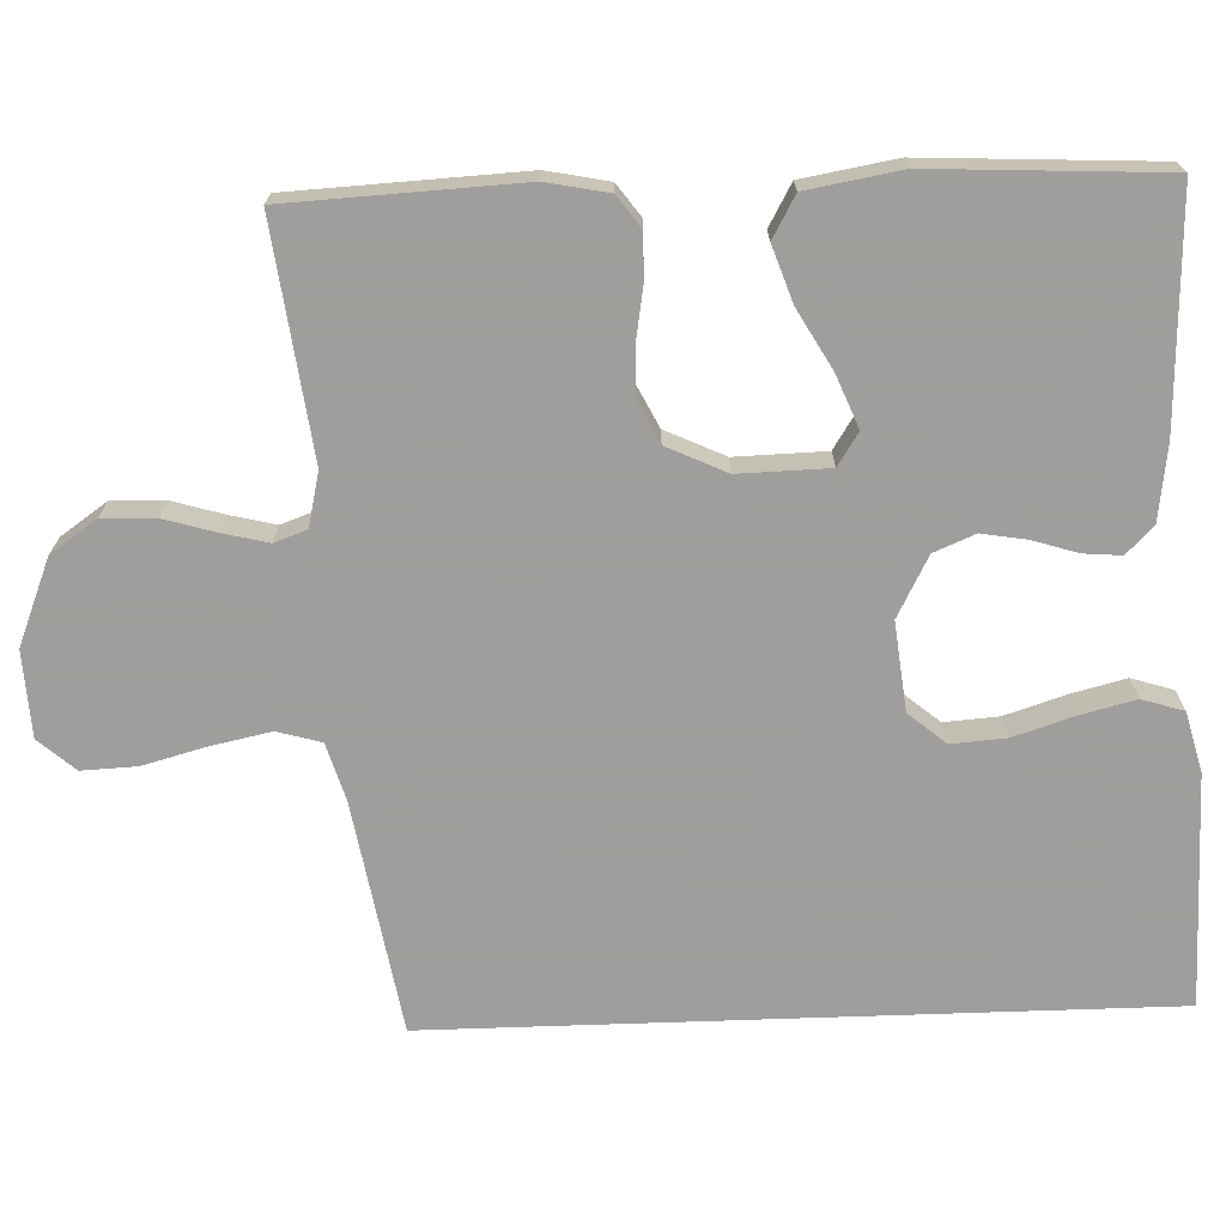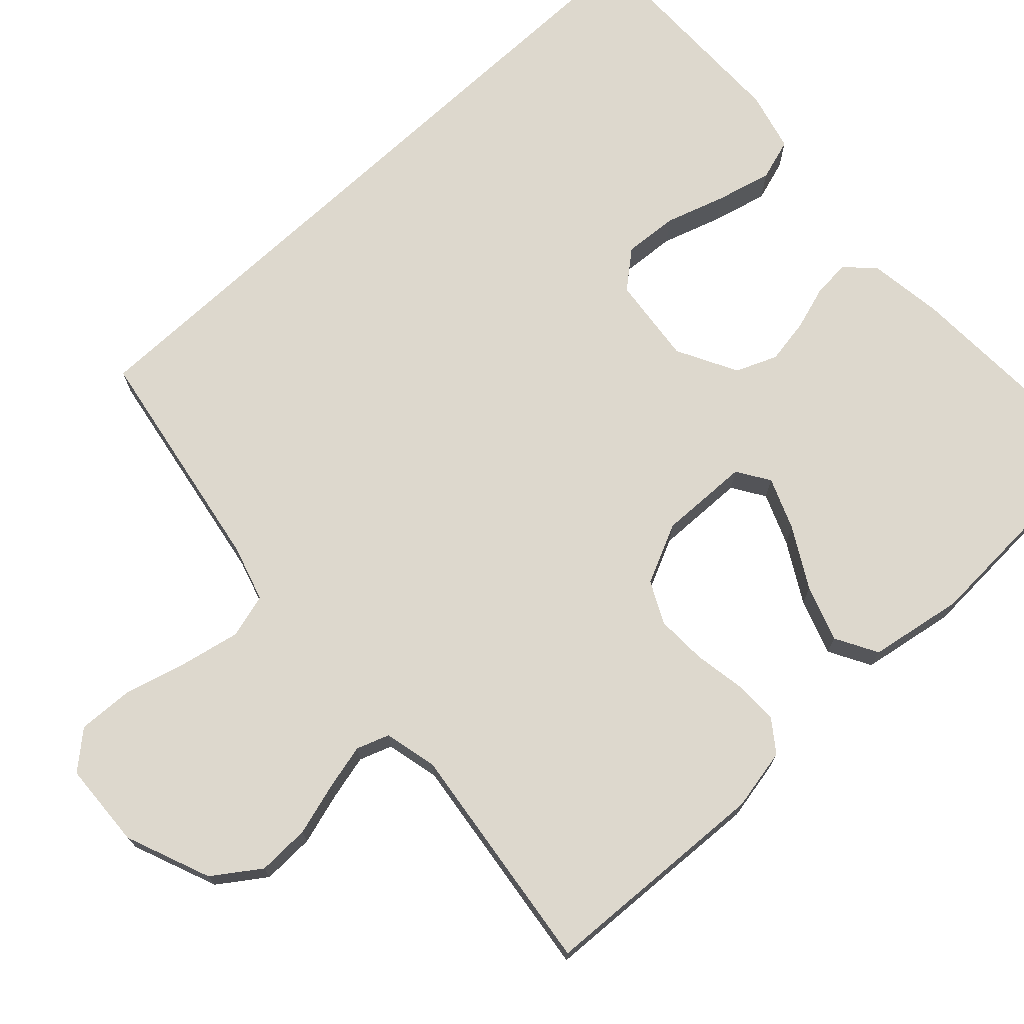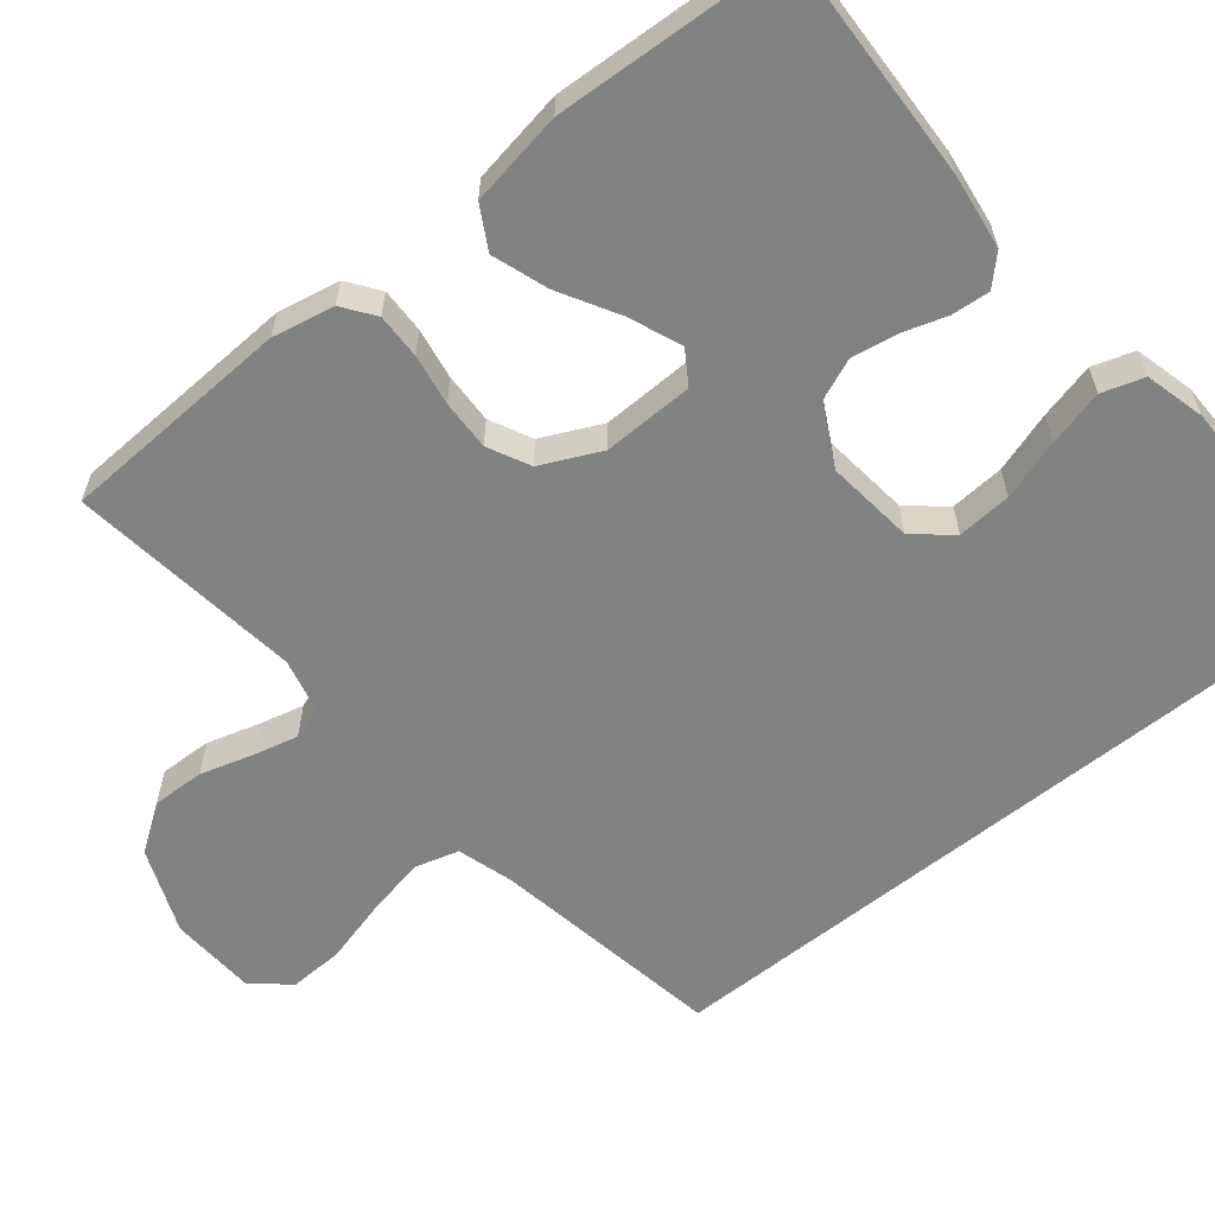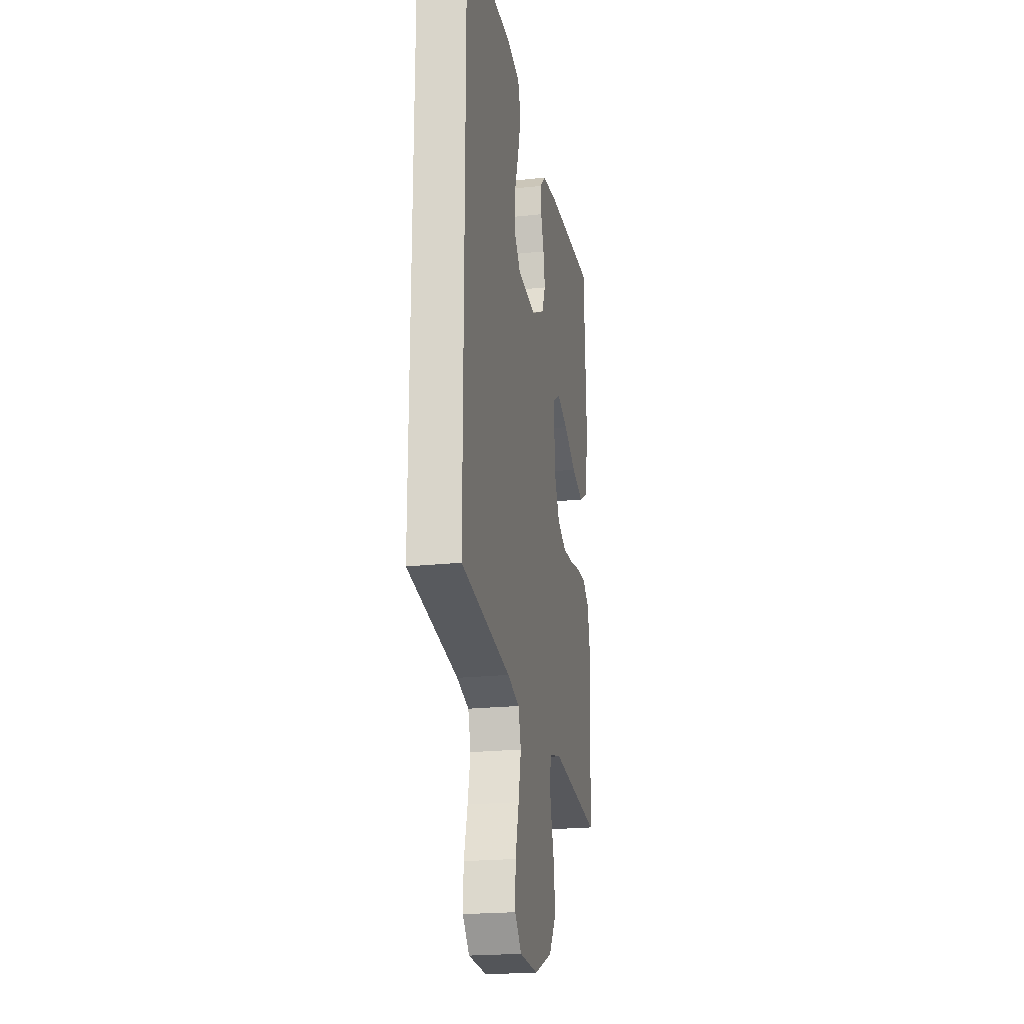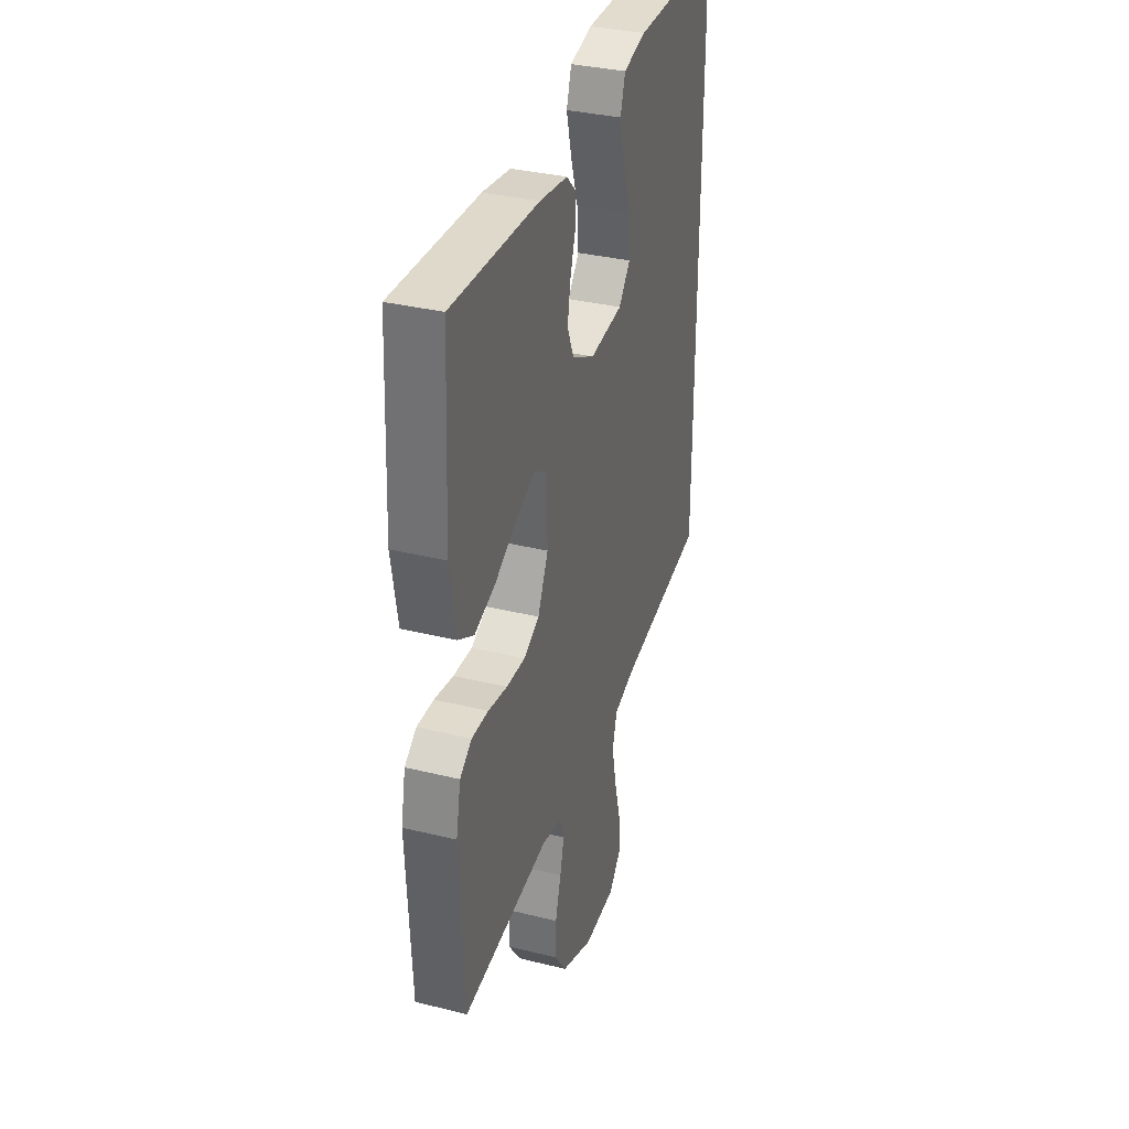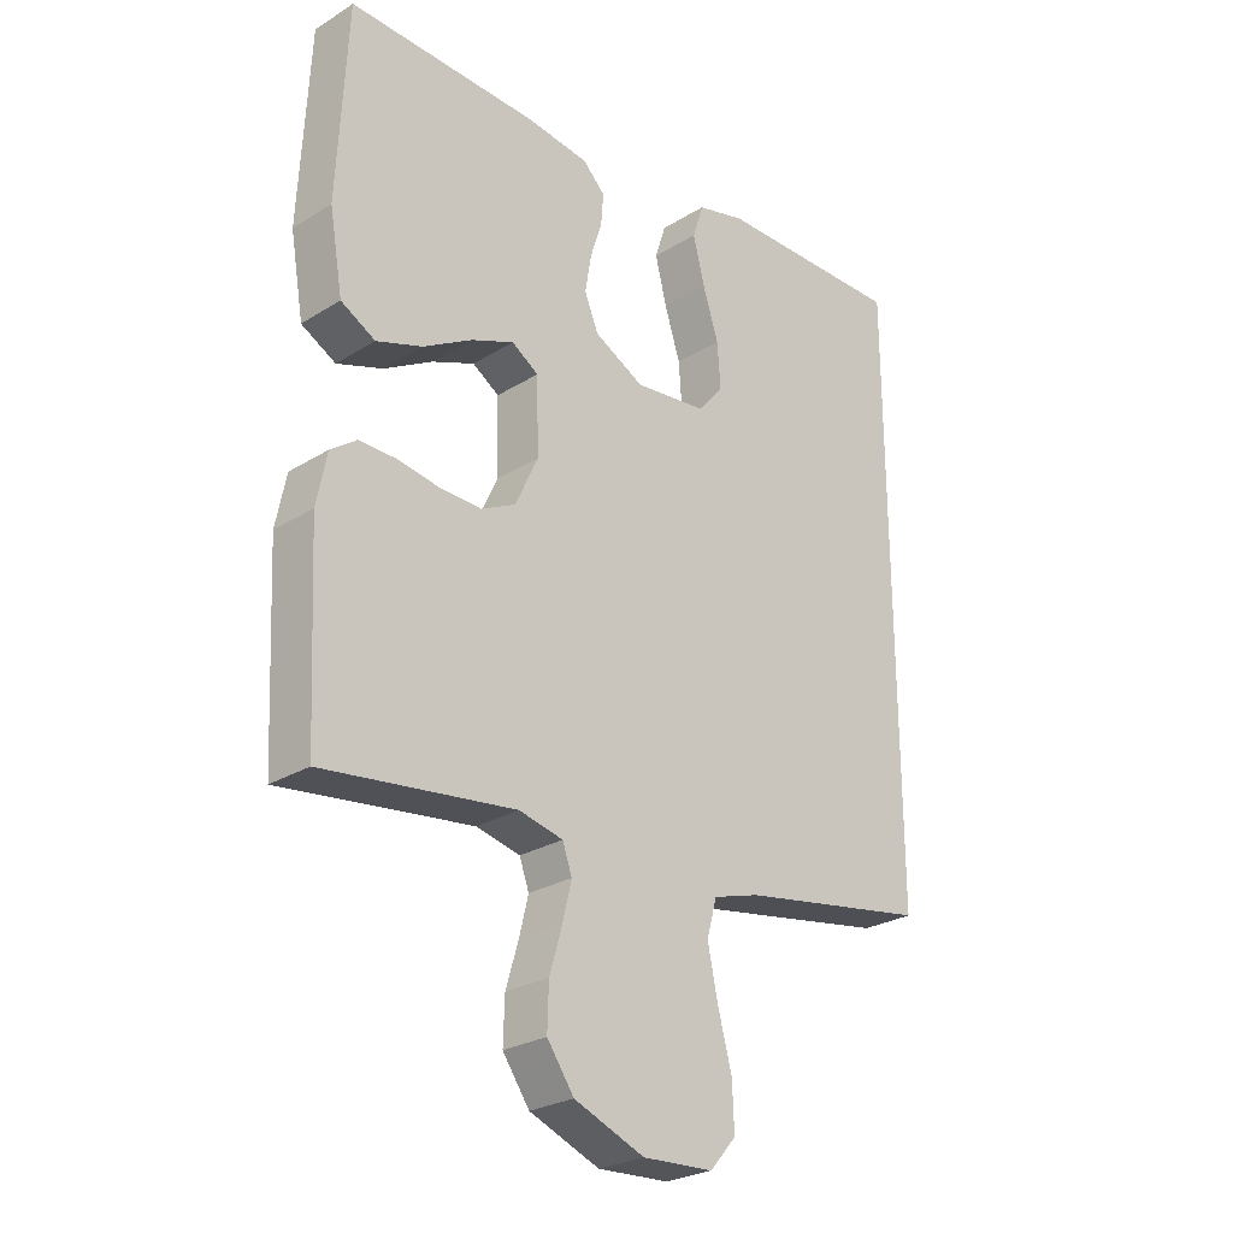
<metadata>
{"format":"obj","ext":"obj","renderer":"f3d","projection":"perspective","resolution":1024,"background":"white","views":[{"elev":-71.1,"azim":-88.0,"up":"+Y"},{"elev":72.2,"azim":-133.0,"up":"+Y"},{"elev":-60.6,"azim":-51.1,"up":"+Y"},{"elev":-21.4,"azim":100.9,"up":"+Z"},{"elev":34.1,"azim":-71.5,"up":"+Z"},{"elev":-26.4,"azim":-45.8,"up":"+Z"}]}
</metadata>
<code>
v 0.5 0.07 0.54
v 0.5 0.07 -0.403
v 0.2 0.07 -0.455
v 0.127 0.07 -0.477
v 0.111 0.07 -0.534
v 0.127 0.07 -0.611
v 0.149 0.07 -0.693
v 0.152 0.07 -0.764
v 0.111 0.07 -0.811
v 0 0.07 -0.817
v -0.11 0.07 -0.773
v -0.152 0.07 -0.713
v -0.15 0.07 -0.645
v -0.13 0.07 -0.577
v -0.116 0.07 -0.519
v -0.131 0.07 -0.477
v -0.2 0.07 -0.461
v -0.5 0.07 -0.5
v -0.515 0.07 -0.2
v -0.499 0.07 -0.12
v -0.458 0.07 -0.09
v -0.4 0.07 -0.091
v -0.334 0.07 -0.102
v -0.269 0.07 -0.104
v -0.215 0.07 -0.077
v -0.179 0.07 0
v -0.182 0.07 0.117
v -0.224 0.07 0.144
v -0.291 0.07 0.117
v -0.368 0.07 0.073
v -0.44 0.07 0.048
v -0.494 0.07 0.078
v -0.515 0.07 0.2
v -0.5 0.07 0.5
v -0.2 0.07 0.489
v -0.103 0.07 0.476
v -0.068 0.07 0.441
v -0.072 0.07 0.392
v -0.09 0.07 0.335
v -0.1 0.07 0.276
v -0.078 0.07 0.223
v 0 0.07 0.182
v 0.114 0.07 0.195
v 0.154 0.07 0.243
v 0.149 0.07 0.313
v 0.124 0.07 0.391
v 0.106 0.07 0.463
v 0.123 0.07 0.517
v 0.2 0.07 0.537
v 0.5 0 0.54
v 0.5 0 -0.403
v 0.2 0 -0.455
v 0.127 0 -0.477
v 0.111 0 -0.534
v 0.127 0 -0.611
v 0.149 0 -0.693
v 0.152 0 -0.764
v 0.111 0 -0.811
v 0 0 -0.817
v -0.11 0 -0.773
v -0.152 0 -0.713
v -0.15 0 -0.645
v -0.13 0 -0.577
v -0.116 0 -0.519
v -0.131 0 -0.477
v -0.2 0 -0.461
v -0.5 0 -0.5
v -0.515 0 -0.2
v -0.499 0 -0.12
v -0.458 0 -0.09
v -0.4 0 -0.091
v -0.334 0 -0.102
v -0.269 0 -0.104
v -0.215 0 -0.077
v -0.179 0 0
v -0.182 0 0.117
v -0.224 0 0.144
v -0.291 0 0.117
v -0.368 0 0.073
v -0.44 0 0.048
v -0.494 0 0.078
v -0.515 0 0.2
v -0.5 0 0.5
v -0.2 0 0.489
v -0.103 0 0.476
v -0.068 0 0.441
v -0.072 0 0.392
v -0.09 0 0.335
v -0.1 0 0.276
v -0.078 0 0.223
v 0 0 0.182
v 0.114 0 0.195
v 0.154 0 0.243
v 0.149 0 0.313
v 0.124 0 0.391
v 0.106 0 0.463
v 0.123 0 0.517
v 0.2 0 0.537
f 45 46 47 48
f 45 48 49 1
f 36 37 38 39
f 36 39 40
f 35 36 40
f 34 35 40 41
f 32 33 34 41
f 29 30 31 32
f 28 29 32 41
f 20 21 22 23
f 20 23 24
f 17 18 19 20
f 16 17 20 24
f 11 12 13 14
f 11 14 15
f 10 11 15
f 9 10 15 16
f 6 7 8 9
f 5 6 9 16
f 1 2 3
f 1 3 4
f 44 45 1
f 43 44 1 4
f 42 43 4 5
f 27 28 41 42
f 26 27 42 5
f 25 26 5 16
f 16 24 25
f 97 96 95 94
f 50 98 97 94
f 88 87 86 85
f 89 88 85
f 89 85 84
f 90 89 84 83
f 90 83 82 81
f 81 80 79 78
f 90 81 78 77
f 72 71 70 69
f 73 72 69
f 69 68 67 66
f 73 69 66 65
f 63 62 61 60
f 64 63 60
f 64 60 59
f 65 64 59 58
f 58 57 56 55
f 65 58 55 54
f 52 51 50
f 53 52 50
f 50 94 93
f 53 50 93 92
f 54 53 92 91
f 91 90 77 76
f 54 91 76 75
f 65 54 75 74
f 74 73 65
f 1 50 51 2
f 2 51 52 3
f 3 52 53 4
f 4 53 54 5
f 5 54 55 6
f 6 55 56 7
f 7 56 57 8
f 8 57 58 9
f 9 58 59 10
f 10 59 60 11
f 11 60 61 12
f 12 61 62 13
f 13 62 63 14
f 14 63 64 15
f 15 64 65 16
f 16 65 66 17
f 17 66 67 18
f 18 67 68 19
f 19 68 69 20
f 20 69 70 21
f 21 70 71 22
f 22 71 72 23
f 23 72 73 24
f 24 73 74 25
f 25 74 75 26
f 26 75 76 27
f 27 76 77 28
f 28 77 78 29
f 29 78 79 30
f 30 79 80 31
f 31 80 81 32
f 32 81 82 33
f 33 82 83 34
f 34 83 84 35
f 35 84 85 36
f 36 85 86 37
f 37 86 87 38
f 38 87 88 39
f 39 88 89 40
f 40 89 90 41
f 41 90 91 42
f 42 91 92 43
f 43 92 93 44
f 44 93 94 45
f 45 94 95 46
f 46 95 96 47
f 47 96 97 48
f 48 97 98 49
f 49 98 50 1

</code>
